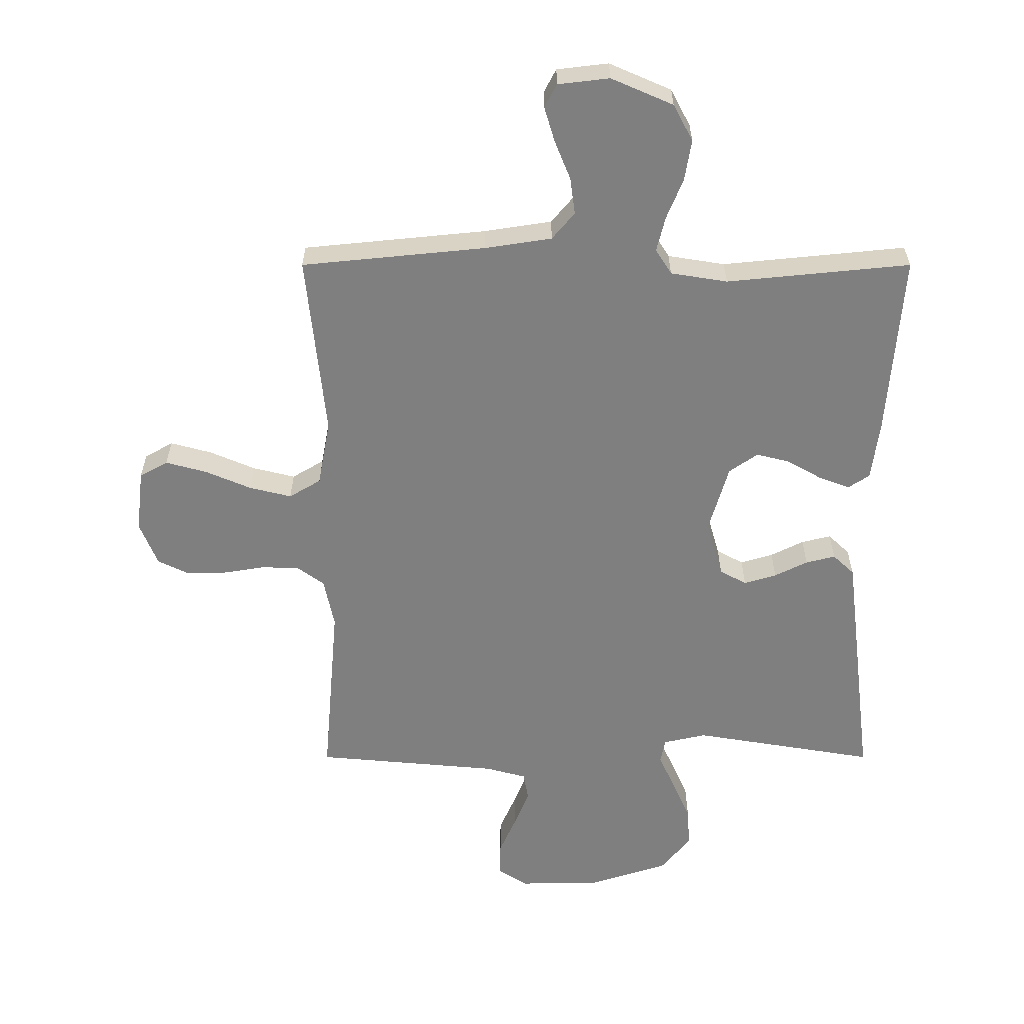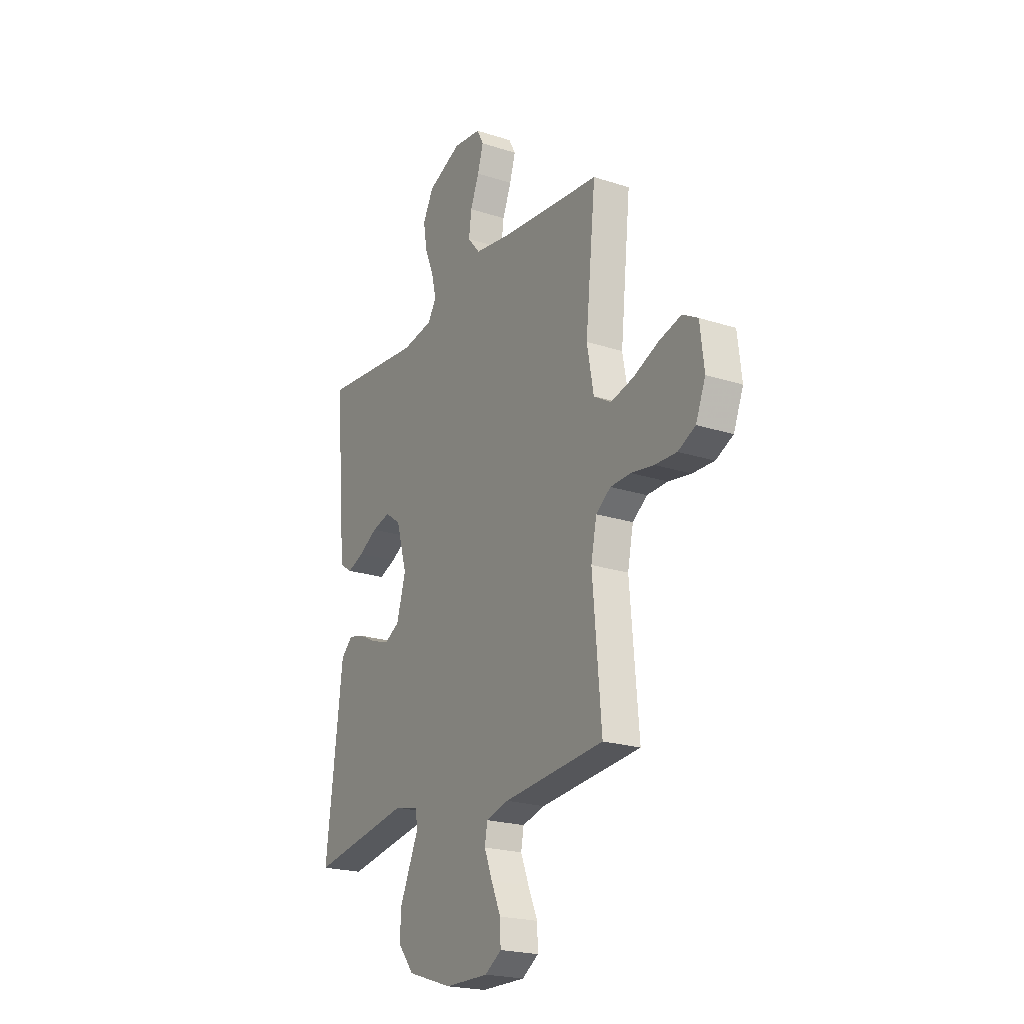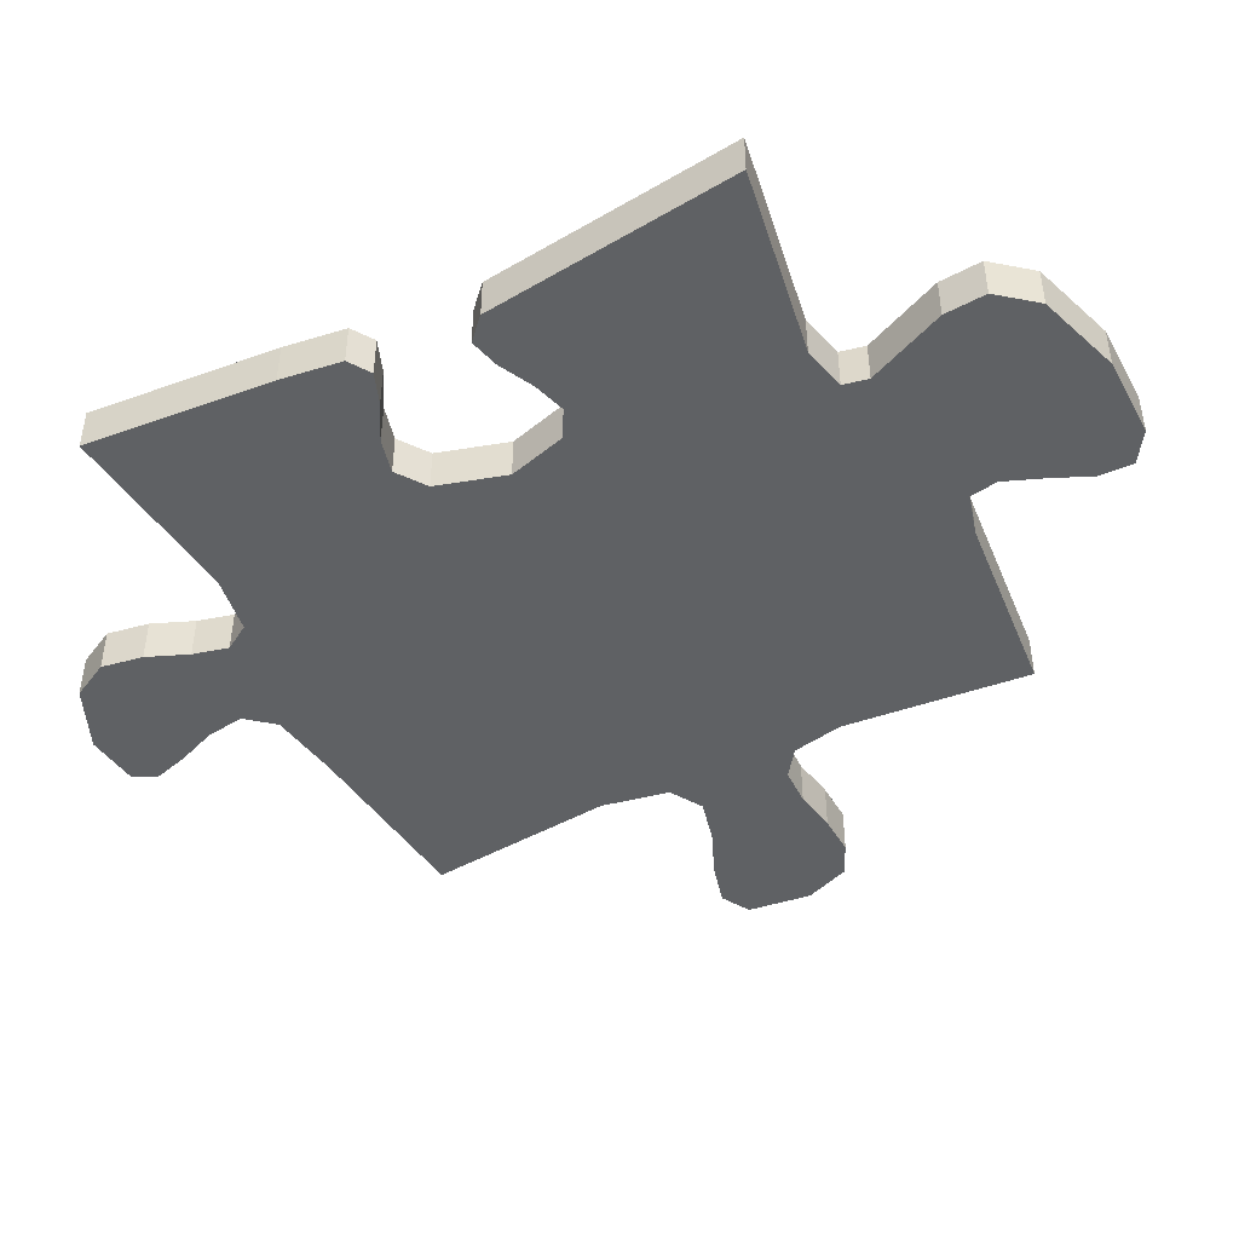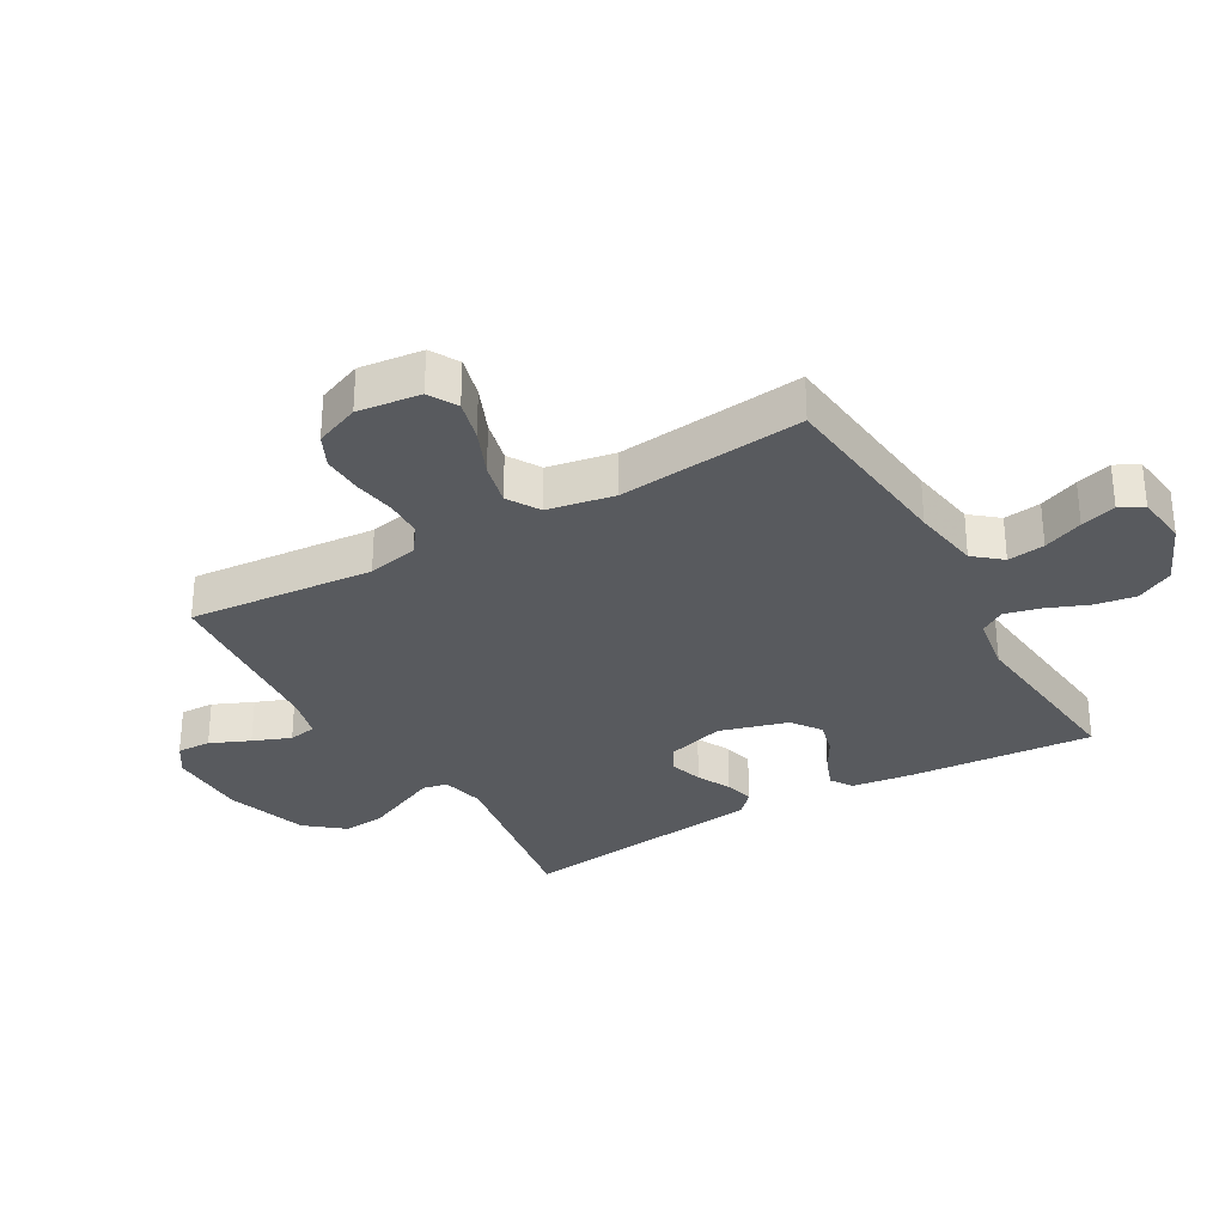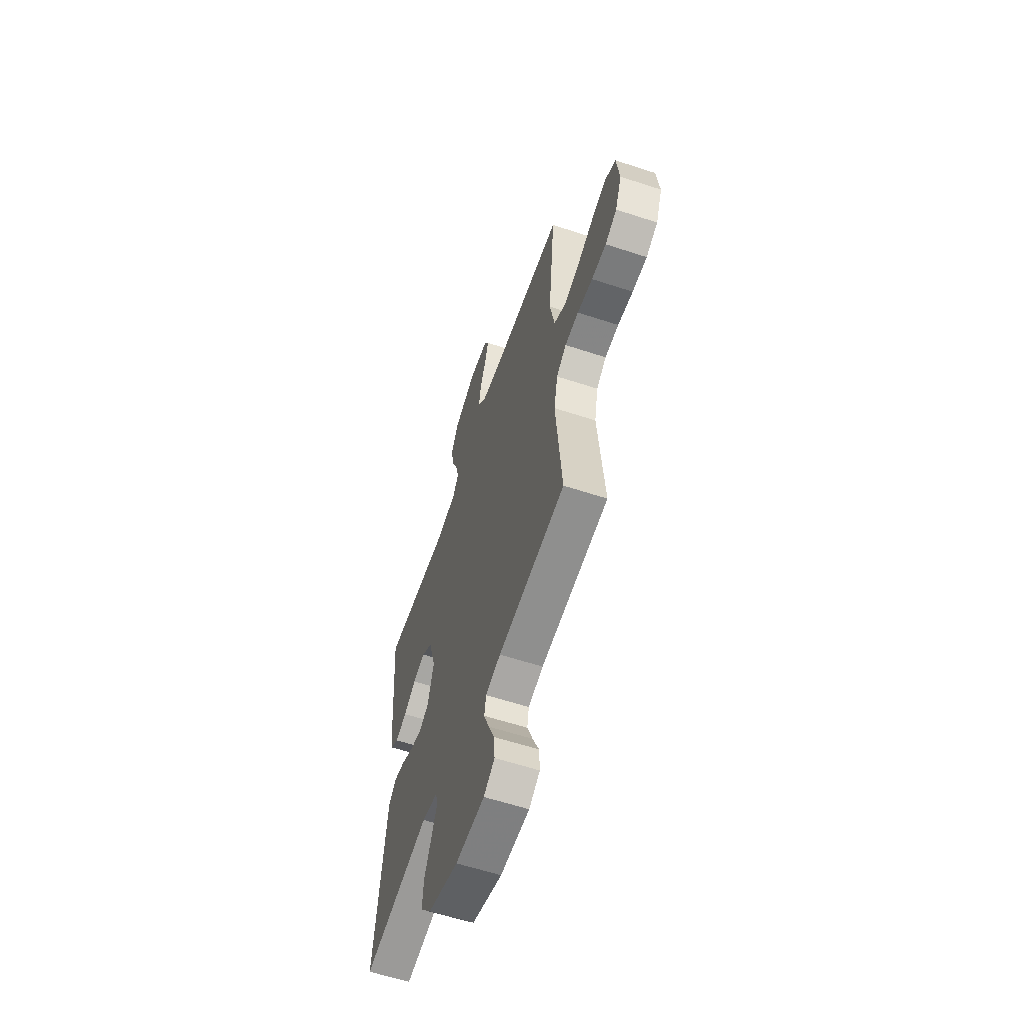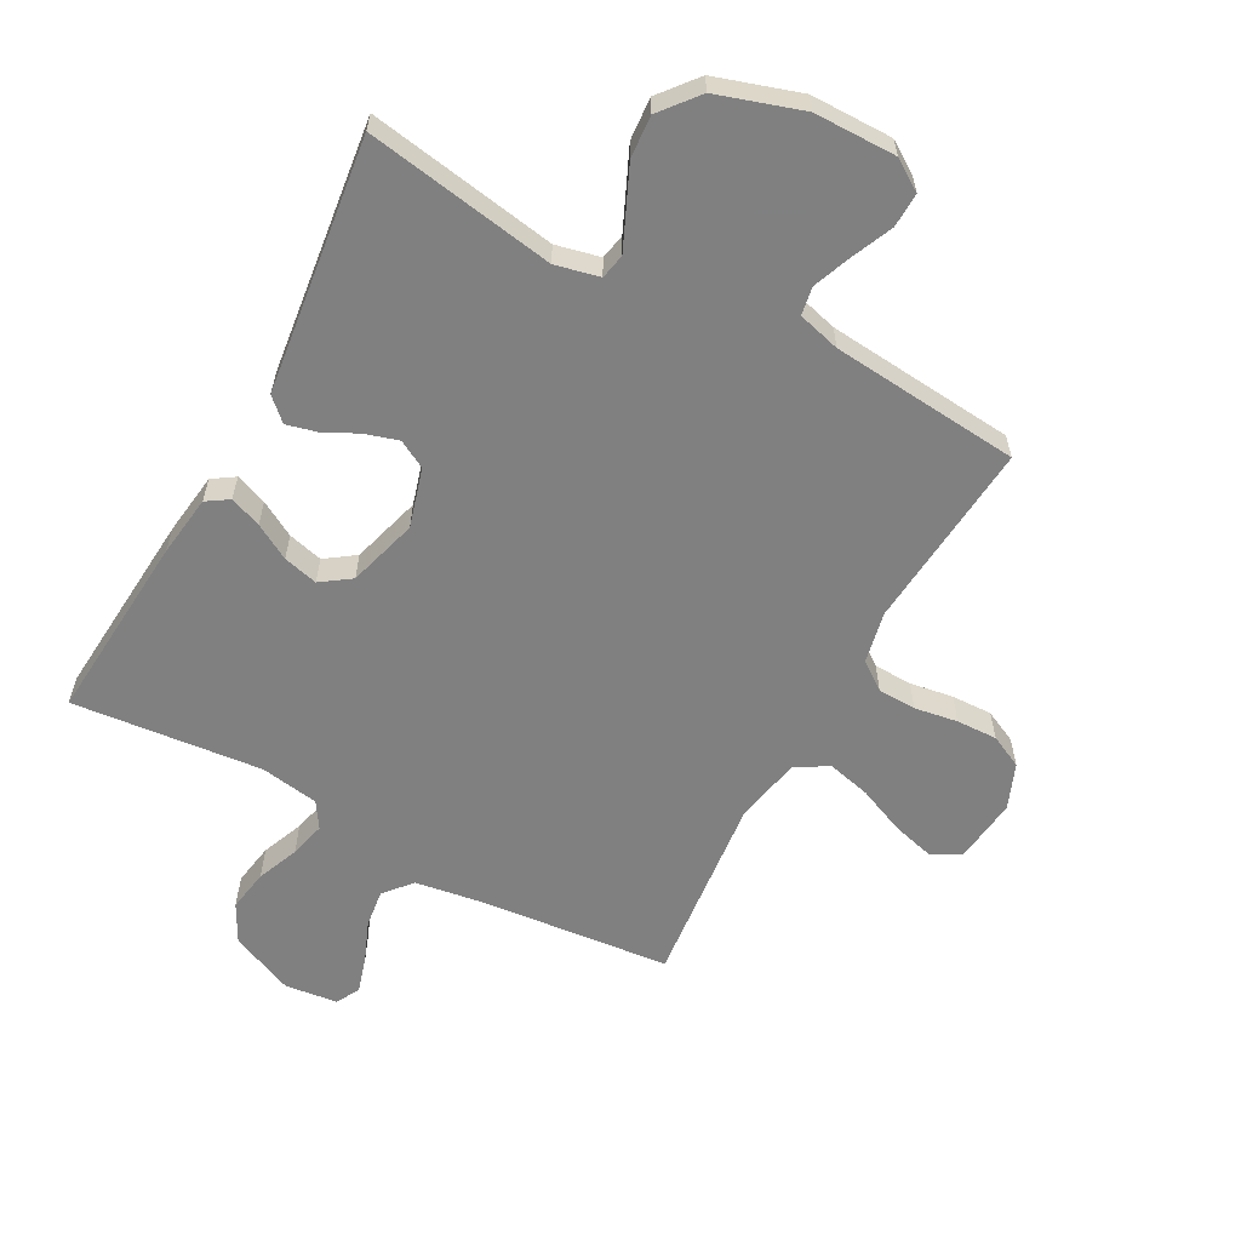
<metadata>
{"format":"obj","ext":"obj","renderer":"f3d","projection":"perspective","resolution":1024,"background":"white","views":[{"elev":-59.7,"azim":-0.0,"up":"+Y"},{"elev":-21.7,"azim":-119.7,"up":"+Z"},{"elev":-45.9,"azim":116.9,"up":"+Y"},{"elev":-30.9,"azim":-60.0,"up":"+Y"},{"elev":-60.1,"azim":-108.6,"up":"+Z"},{"elev":-60.0,"azim":151.5,"up":"+Y"}]}
</metadata>
<code>
v -0.5 0.07 -0.5
v -0.474 0.07 -0.2
v -0.491 0.07 -0.118
v -0.535 0.07 -0.086
v -0.596 0.07 -0.084
v -0.664 0.07 -0.095
v -0.729 0.07 -0.097
v -0.781 0.07 -0.072
v -0.81 0.07 0
v -0.798 0.07 0.102
v -0.752 0.07 0.128
v -0.685 0.07 0.11
v -0.61 0.07 0.078
v -0.541 0.07 0.061
v -0.489 0.07 0.092
v -0.469 0.07 0.2
v -0.5 0.07 0.5
v -0.2 0.07 0.53
v -0.09 0.07 0.547
v -0.053 0.07 0.591
v -0.061 0.07 0.651
v -0.087 0.07 0.715
v -0.104 0.07 0.772
v -0.084 0.07 0.81
v 0 0.07 0.82
v 0.101 0.07 0.776
v 0.133 0.07 0.716
v 0.122 0.07 0.649
v 0.095 0.07 0.583
v 0.081 0.07 0.526
v 0.107 0.07 0.485
v 0.2 0.07 0.47
v 0.5 0.07 0.5
v 0.477 0.07 0.2
v 0.464 0.07 0.102
v 0.429 0.07 0.079
v 0.379 0.07 0.098
v 0.323 0.07 0.13
v 0.268 0.07 0.144
v 0.221 0.07 0.111
v 0.189 0.07 0
v 0.216 0.07 -0.093
v 0.26 0.07 -0.117
v 0.313 0.07 -0.101
v 0.367 0.07 -0.074
v 0.415 0.07 -0.062
v 0.45 0.07 -0.095
v 0.463 0.07 -0.2
v 0.5 0.07 -0.5
v 0.2 0.07 -0.45
v 0.13 0.07 -0.466
v 0.122 0.07 -0.506
v 0.148 0.07 -0.564
v 0.178 0.07 -0.631
v 0.183 0.07 -0.698
v 0.134 0.07 -0.758
v 0 0.07 -0.801
v -0.13 0.07 -0.802
v -0.179 0.07 -0.77
v -0.177 0.07 -0.715
v -0.149 0.07 -0.651
v -0.125 0.07 -0.59
v -0.133 0.07 -0.545
v -0.2 0.07 -0.527
v -0.5 0 -0.5
v -0.474 0 -0.2
v -0.491 0 -0.118
v -0.535 0 -0.086
v -0.596 0 -0.084
v -0.664 0 -0.095
v -0.729 0 -0.097
v -0.781 0 -0.072
v -0.81 0 0
v -0.798 0 0.102
v -0.752 0 0.128
v -0.685 0 0.11
v -0.61 0 0.078
v -0.541 0 0.061
v -0.489 0 0.092
v -0.469 0 0.2
v -0.5 0 0.5
v -0.2 0 0.53
v -0.09 0 0.547
v -0.053 0 0.591
v -0.061 0 0.651
v -0.087 0 0.715
v -0.104 0 0.772
v -0.084 0 0.81
v 0 0 0.82
v 0.101 0 0.776
v 0.133 0 0.716
v 0.122 0 0.649
v 0.095 0 0.583
v 0.081 0 0.526
v 0.107 0 0.485
v 0.2 0 0.47
v 0.5 0 0.5
v 0.477 0 0.2
v 0.464 0 0.102
v 0.429 0 0.079
v 0.379 0 0.098
v 0.323 0 0.13
v 0.268 0 0.144
v 0.221 0 0.111
v 0.189 0 0
v 0.216 0 -0.093
v 0.26 0 -0.117
v 0.313 0 -0.101
v 0.367 0 -0.074
v 0.415 0 -0.062
v 0.45 0 -0.095
v 0.463 0 -0.2
v 0.5 0 -0.5
v 0.2 0 -0.45
v 0.13 0 -0.466
v 0.122 0 -0.506
v 0.148 0 -0.564
v 0.178 0 -0.631
v 0.183 0 -0.698
v 0.134 0 -0.758
v 0 0 -0.801
v -0.13 0 -0.802
v -0.179 0 -0.77
v -0.177 0 -0.715
v -0.149 0 -0.651
v -0.125 0 -0.59
v -0.133 0 -0.545
v -0.2 0 -0.527
f 58 59 60 61
f 58 61 62
f 57 58 62
f 56 57 62 63
f 52 53 54 55
f 52 55 56 63
f 47 48 49 50
f 47 50 51
f 44 45 46 47
f 43 44 47 51
f 42 43 51
f 41 42 51
f 35 36 37 38
f 35 38 39
f 32 33 34 35
f 31 32 35 39
f 30 31 39 40
f 26 27 28 29
f 26 29 30
f 25 26 30
f 24 25 30
f 21 22 23 24
f 21 24 30 40
f 16 17 18
f 15 16 18 19
f 10 11 12 13
f 10 13 14
f 9 10 14
f 8 9 14
f 5 6 7 8
f 4 5 8 14
f 3 4 14 15
f 64 1 2
f 41 51 52 63
f 20 21 40 41
f 19 20 41 63
f 15 19 63 64
f 2 3 15 64
f 125 124 123 122
f 126 125 122
f 126 122 121
f 127 126 121 120
f 119 118 117 116
f 127 120 119 116
f 114 113 112 111
f 115 114 111
f 111 110 109 108
f 115 111 108 107
f 115 107 106
f 115 106 105
f 102 101 100 99
f 103 102 99
f 99 98 97 96
f 103 99 96 95
f 104 103 95 94
f 93 92 91 90
f 94 93 90
f 94 90 89
f 94 89 88
f 88 87 86 85
f 104 94 88 85
f 82 81 80
f 83 82 80 79
f 77 76 75 74
f 78 77 74
f 78 74 73
f 78 73 72
f 72 71 70 69
f 78 72 69 68
f 79 78 68 67
f 66 65 128
f 127 116 115 105
f 105 104 85 84
f 127 105 84 83
f 128 127 83 79
f 128 79 67 66
f 1 65 66 2
f 2 66 67 3
f 3 67 68 4
f 4 68 69 5
f 5 69 70 6
f 6 70 71 7
f 7 71 72 8
f 8 72 73 9
f 9 73 74 10
f 10 74 75 11
f 11 75 76 12
f 12 76 77 13
f 13 77 78 14
f 14 78 79 15
f 15 79 80 16
f 16 80 81 17
f 17 81 82 18
f 18 82 83 19
f 19 83 84 20
f 20 84 85 21
f 21 85 86 22
f 22 86 87 23
f 23 87 88 24
f 24 88 89 25
f 25 89 90 26
f 26 90 91 27
f 27 91 92 28
f 28 92 93 29
f 29 93 94 30
f 30 94 95 31
f 31 95 96 32
f 32 96 97 33
f 33 97 98 34
f 34 98 99 35
f 35 99 100 36
f 36 100 101 37
f 37 101 102 38
f 38 102 103 39
f 39 103 104 40
f 40 104 105 41
f 41 105 106 42
f 42 106 107 43
f 43 107 108 44
f 44 108 109 45
f 45 109 110 46
f 46 110 111 47
f 47 111 112 48
f 48 112 113 49
f 49 113 114 50
f 50 114 115 51
f 51 115 116 52
f 52 116 117 53
f 53 117 118 54
f 54 118 119 55
f 55 119 120 56
f 56 120 121 57
f 57 121 122 58
f 58 122 123 59
f 59 123 124 60
f 60 124 125 61
f 61 125 126 62
f 62 126 127 63
f 63 127 128 64
f 64 128 65 1

</code>
